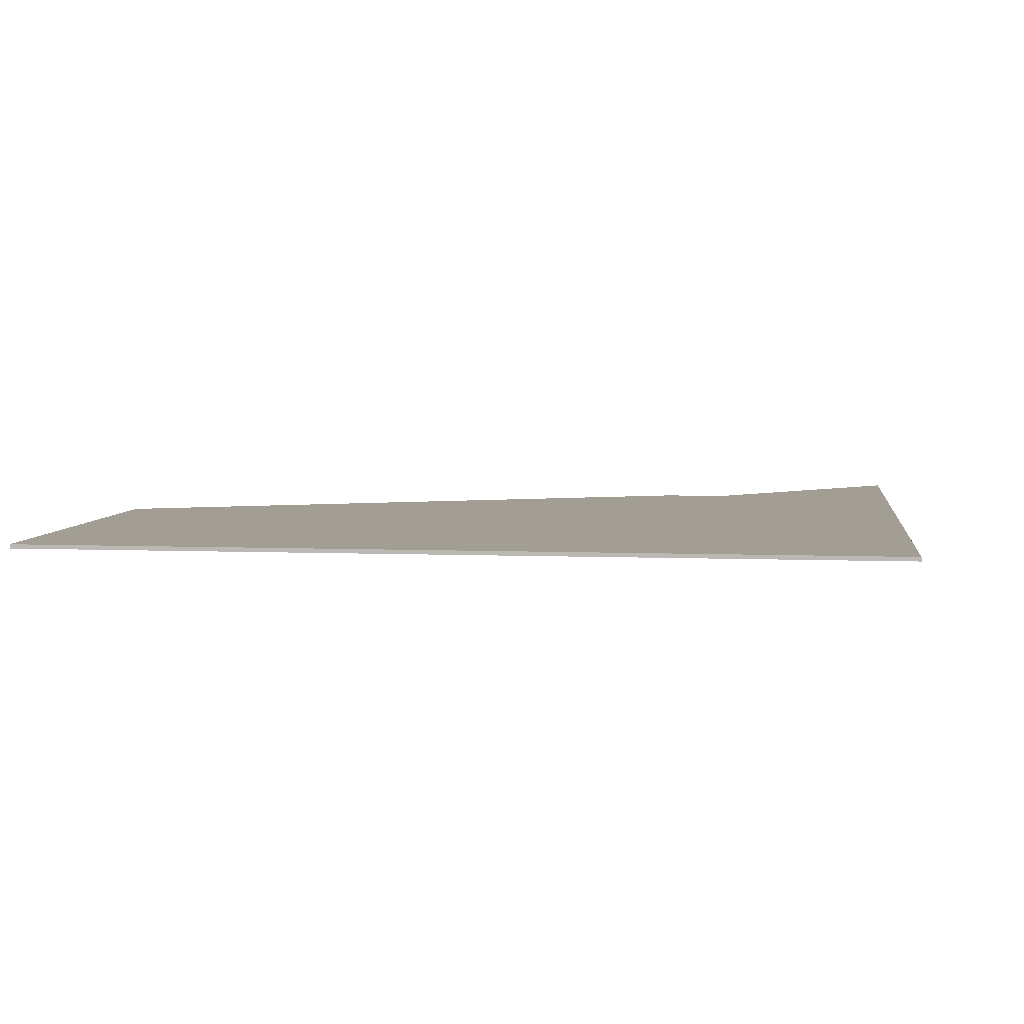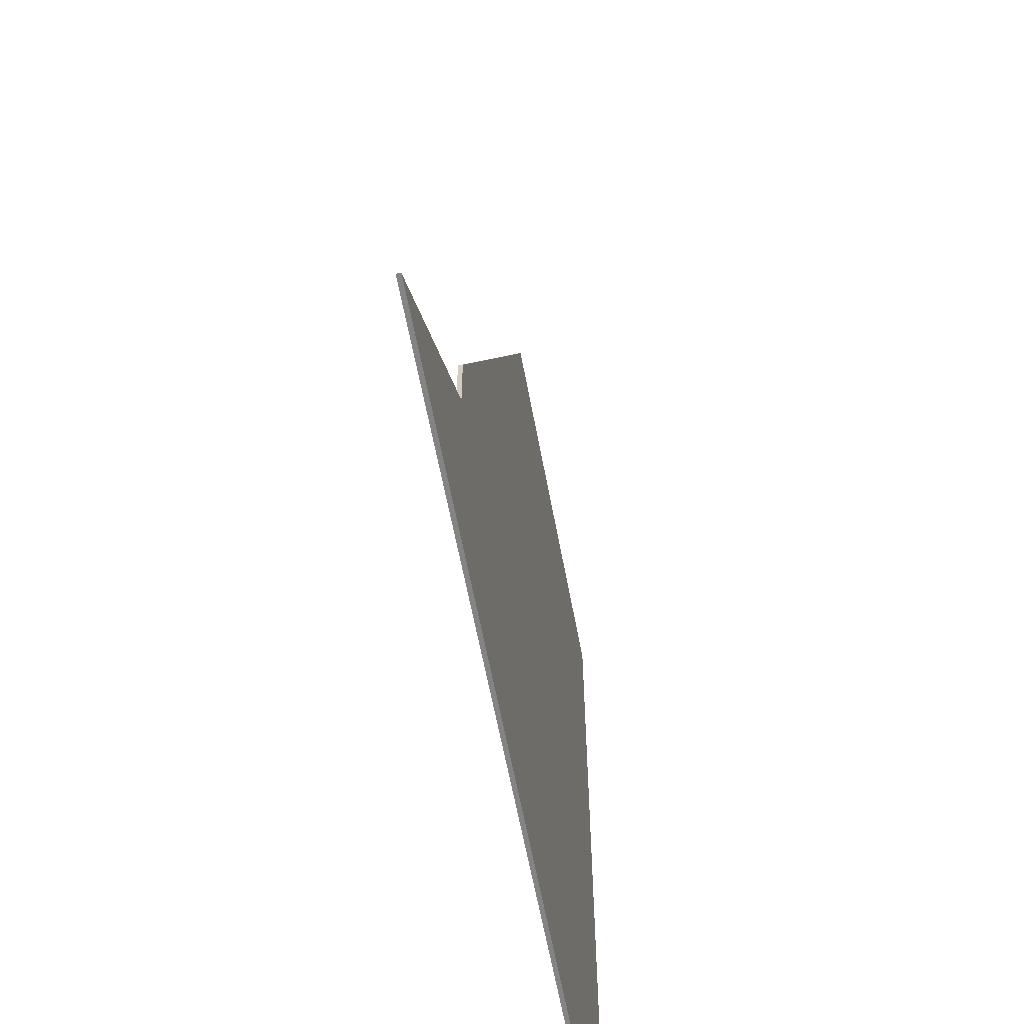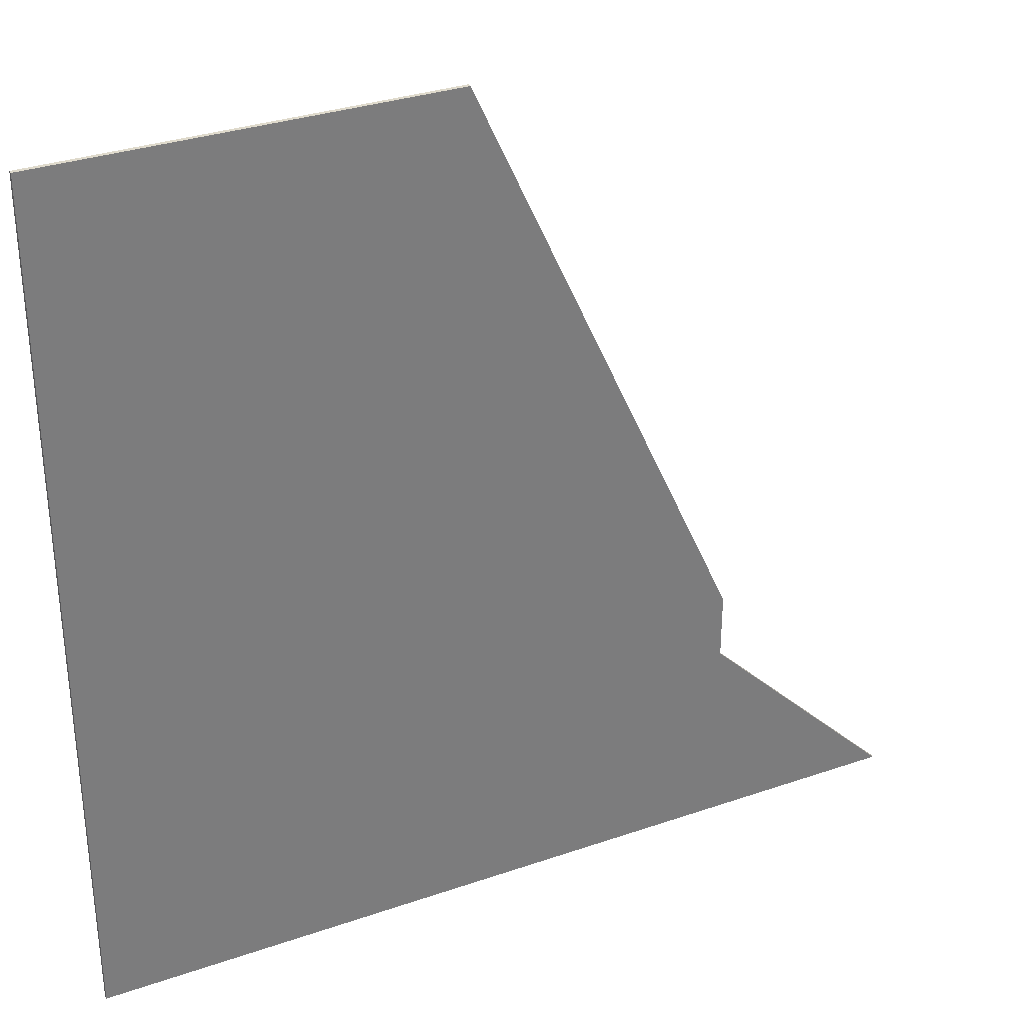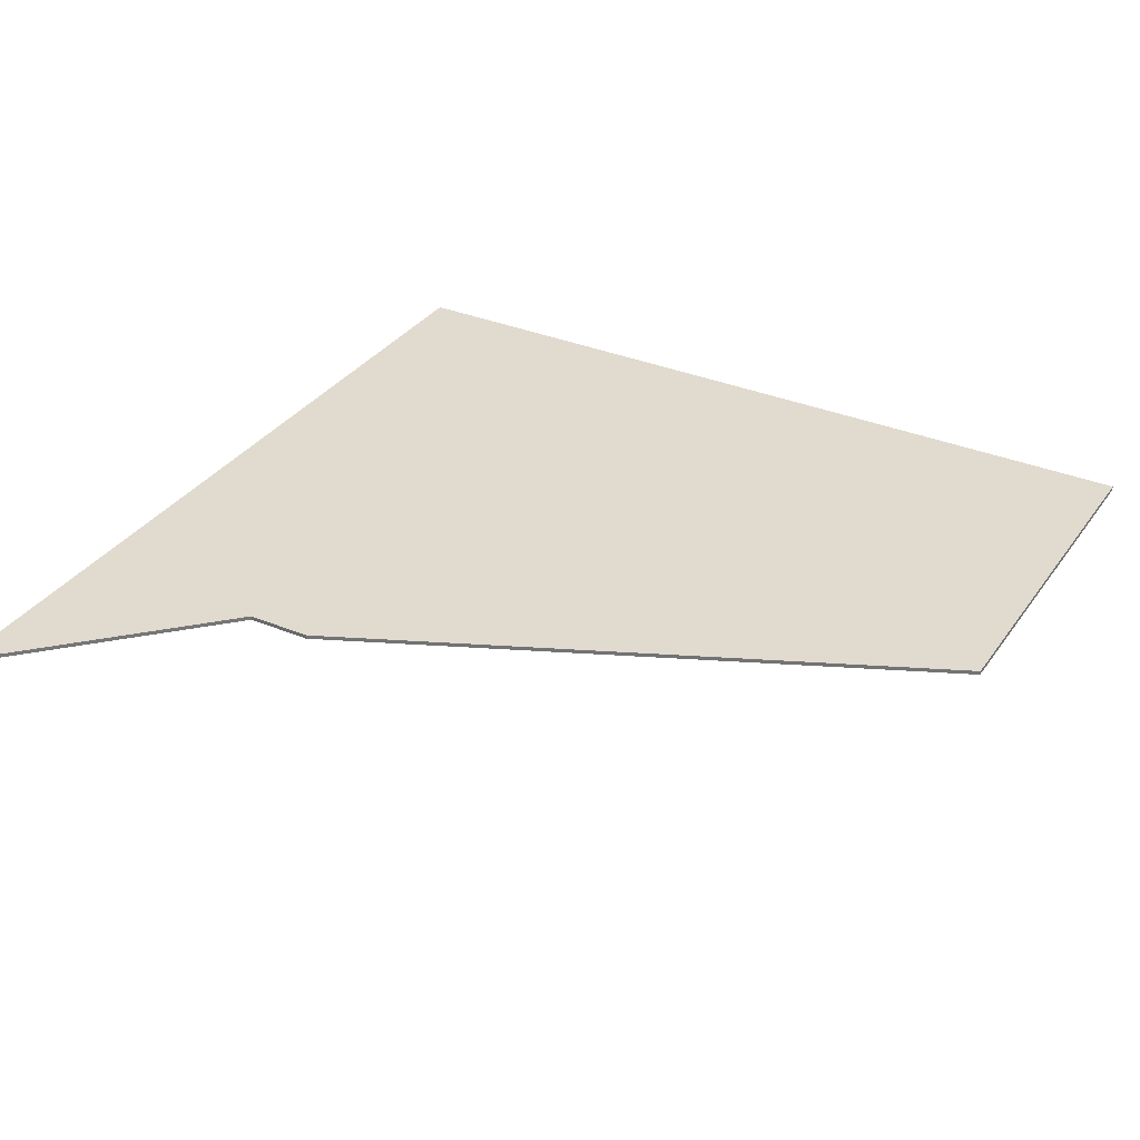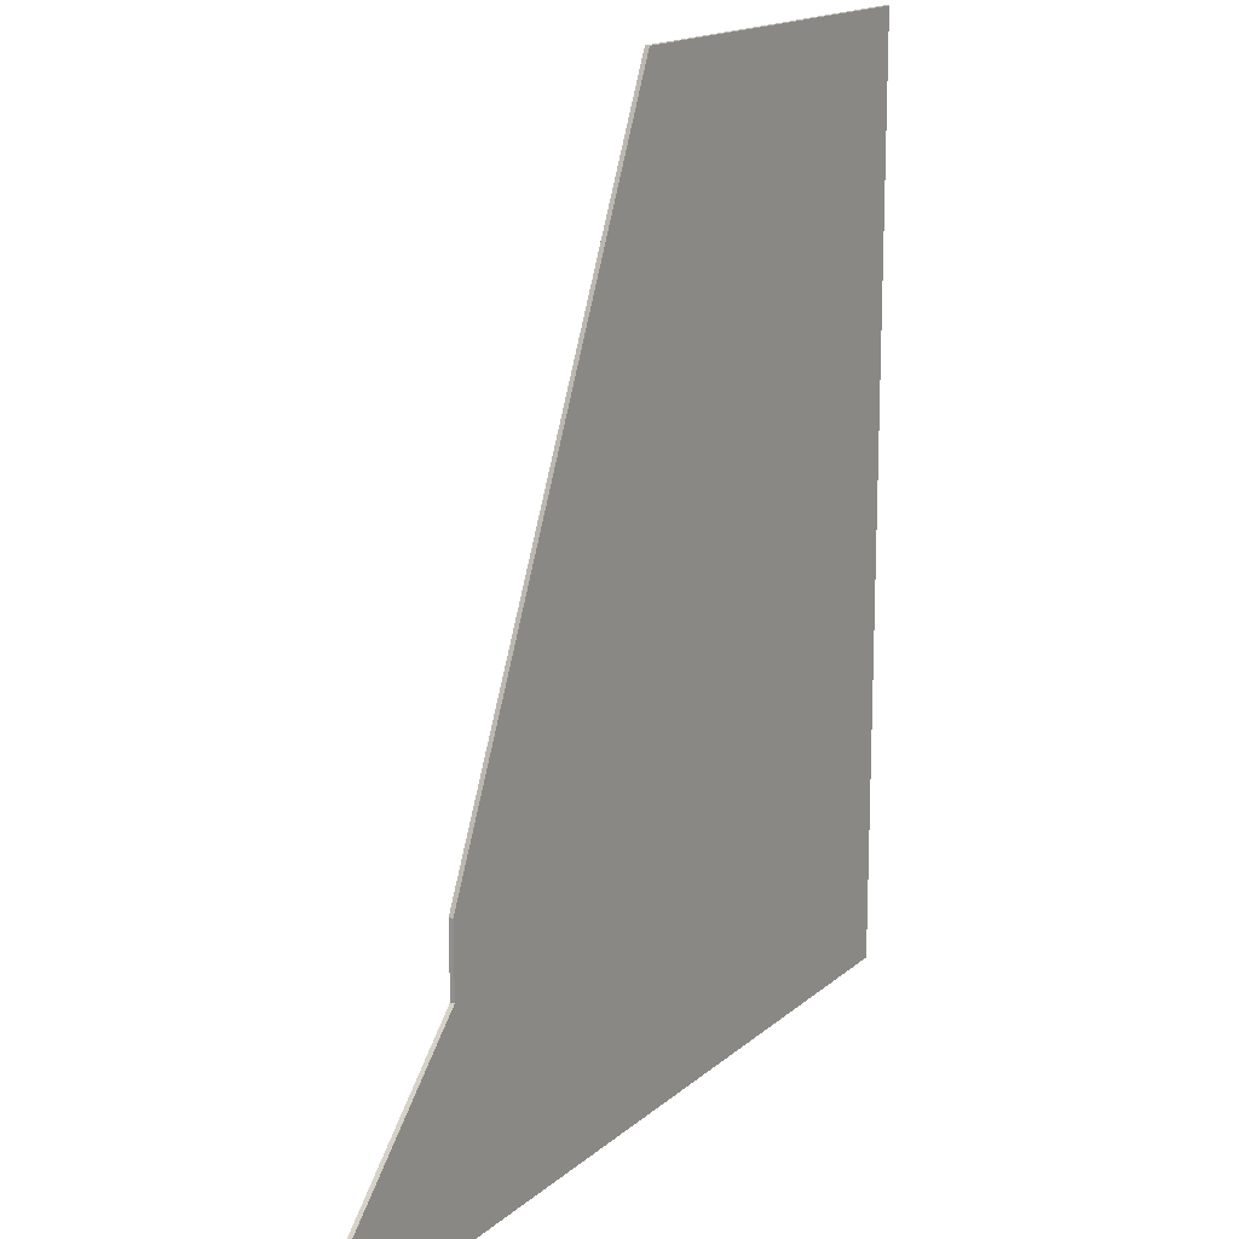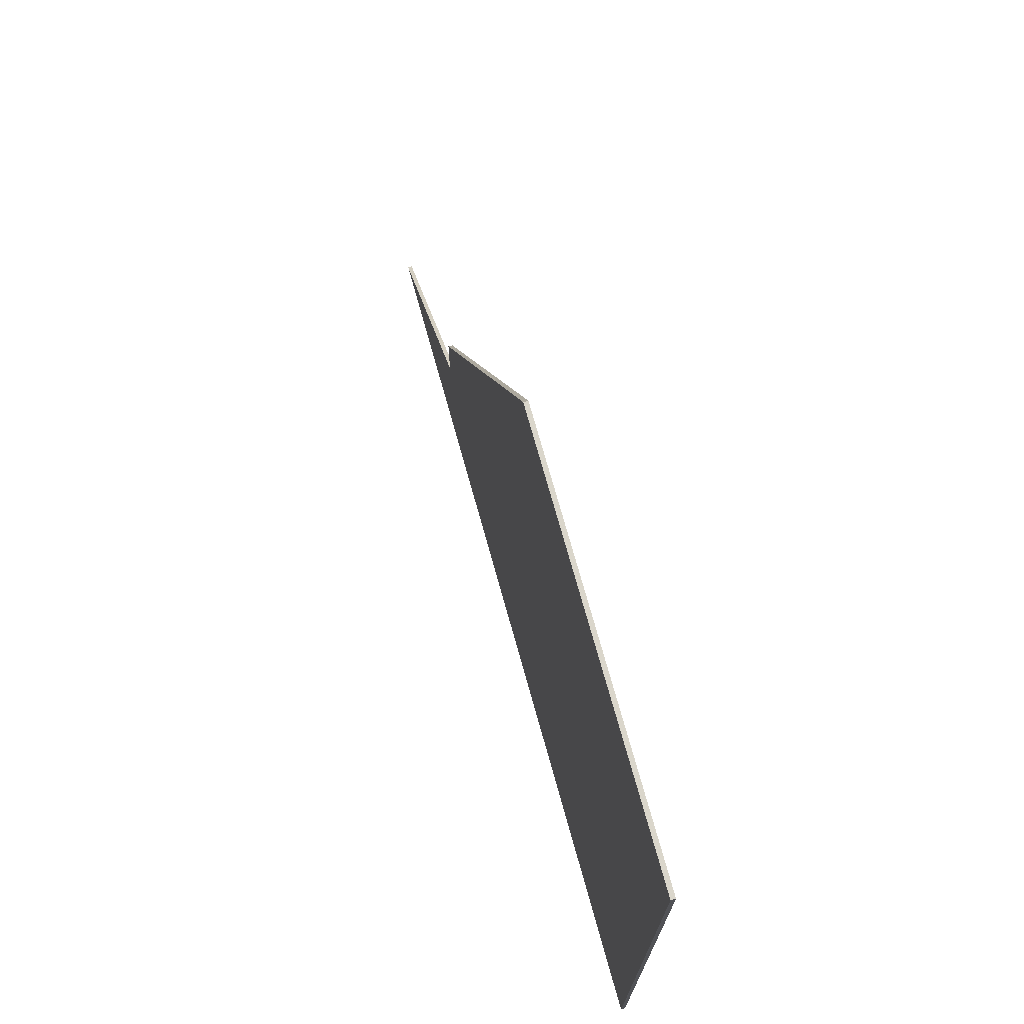
<metadata>
{"format":"obj","ext":"obj","renderer":"f3d","projection":"perspective","resolution":1024,"background":"white","views":[{"elev":5.1,"azim":97.4,"up":"+Y"},{"elev":-61.5,"azim":-79.4,"up":"+Z"},{"elev":32.5,"azim":154.3,"up":"+Z"},{"elev":33.4,"azim":-60.3,"up":"+Y"},{"elev":16.3,"azim":-58.5,"up":"+Z"},{"elev":73.8,"azim":74.4,"up":"+Z"}]}
</metadata>
<code>
v 1 0 -1.3
v 1 0 1.3
v -0.1818 0 1.3
v -1 0 -0.5
v 1 0 -1.3
v -1 0 -0.5
v -1 0 -0.7
v 1 0 -1.3
v -1 0 -0.7
v -1.6 0 -1.3
v 1 0 -1.3
v 1 -0.0125 -1.3
v 1 -0.0125 1.3
v 1 0 1.3
v 1 0 1.3
v 1 -0.0125 1.3
v -0.1818 -0.0125 1.3
v -0.1818 0 1.3
v -0.1818 0 1.3
v -0.1818 -0.0125 1.3
v -1 -0.0125 -0.5
v -1 0 -0.5
v -1 0 -0.5
v -1 -0.0125 -0.5
v -1 -0.0125 -0.7
v -1 0 -0.7
v -1 0 -0.7
v -1 -0.0125 -0.7
v -1.6 -0.0125 -1.3
v -1.6 0 -1.3
v -1.6 0 -1.3
v -1.6 -0.0125 -1.3
v 1 -0.0125 -1.3
v 1 0 -1.3
v 1 -0.0125 -1.1
v 1 -0.0125 -1.3
v 0.875 -0.0125 -1.1
v 0.875 -0.0125 -1.1
v 1 -0.0125 -1.3
v 0.625 -0.0125 -1.1
v 0.625 -0.0125 -1.1
v 1 -0.0125 -1.3
v 0.375 -0.0125 -1.1
v 0.375 -0.0125 -1.1
v 1 -0.0125 -1.3
v 0.125 -0.0125 -1.1
v 0.125 -0.0125 -1.1
v 1 -0.0125 -1.3
v -1.6 -0.0125 -1.3
v -1.4 -0.0125 -1.1
v 0.875 -0.0125 -0.3
v 1 -0.0125 -0.3
v 1 -0.0125 -0.7
v 0.875 -0.0125 -0.7
v 0.625 -0.0125 -0.3
v 0.875 -0.0125 -0.3
v 0.875 -0.0125 -0.7
v 0.625 -0.0125 -0.7
v 0.375 -0.0125 -0.3
v 0.625 -0.0125 -0.3
v 0.625 -0.0125 -0.7
v 0.375 -0.0125 -0.7
v 0.125 -0.0125 -0.3
v 0.375 -0.0125 -0.3
v 0.375 -0.0125 -0.7
v 0.125 -0.0125 -0.7
v 0.125 -0.0125 -0.3
v 0.125 -0.0125 -0.7
v -1 -0.0125 -0.5
v -0.9091 -0.0125 -0.3
v 0.125 -0.0125 -0.7
v -1 -0.0125 -0.7
v -1 -0.0125 -0.5
v 0.875 -0.0125 0.9
v 1 -0.0125 0.9
v 1 -0.0125 0.1
v 0.875 -0.0125 0.1
v 0.625 -0.0125 0.9
v 0.875 -0.0125 0.9
v 0.875 -0.0125 0.1
v 0.625 -0.0125 0.1
v 0.625 -0.0125 0.9
v 0.625 -0.0125 0.1
v 0.375 -0.0125 0.1
v 0.375 -0.0125 0.9
v 0.125 -0.0125 0.9
v 0.375 -0.0125 0.9
v 0.375 -0.0125 0.1
v 0.125 -0.0125 0.1
v 0.125 -0.0125 0.9
v 0.125 -0.0125 0.1
v -0.7273 -0.0125 0.1
v -0.3636 -0.0125 0.9
v 1 -0.0125 -0.7
v 1 -0.0125 -1.1
v 0.875 -0.0125 -1.1
v 0.875 -0.0125 -0.7
v 0.875 -0.0125 -0.7
v 0.875 -0.0125 -1.1
v 0.625 -0.0125 -1.1
v 0.625 -0.0125 -0.7
v 0.625 -0.0125 -0.7
v 0.625 -0.0125 -1.1
v 0.375 -0.0125 -1.1
v 0.375 -0.0125 -0.7
v 0.375 -0.0125 -0.7
v 0.375 -0.0125 -1.1
v 0.125 -0.0125 -1.1
v 0.125 -0.0125 -0.7
v 0.125 -0.0125 -0.7
v 0.125 -0.0125 -1.1
v -1.4 -0.0125 -1.1
v -1 -0.0125 -0.7
v 1 -0.0125 0.1
v 1 -0.0125 -0.3
v 0.875 -0.0125 -0.3
v 0.875 -0.0125 0.1
v 0.875 -0.0125 0.1
v 0.875 -0.0125 -0.3
v 0.625 -0.0125 -0.3
v 0.625 -0.0125 0.1
v 0.625 -0.0125 0.1
v 0.625 -0.0125 -0.3
v 0.375 -0.0125 -0.3
v 0.375 -0.0125 0.1
v 0.375 -0.0125 0.1
v 0.375 -0.0125 -0.3
v 0.125 -0.0125 -0.3
v 0.125 -0.0125 0.1
v 0.125 -0.0125 0.1
v 0.125 -0.0125 -0.3
v -0.9091 -0.0125 -0.3
v -0.7273 -0.0125 0.1
v 1 -0.0125 1.3
v 1 -0.0125 0.9
v 0.875 -0.0125 0.9
v 0.875 -0.0125 1.3
v 0.875 -0.0125 1.3
v 0.875 -0.0125 0.9
v 0.625 -0.0125 0.9
v 0.625 -0.0125 1.3
v 0.625 -0.0125 1.3
v 0.625 -0.0125 0.9
v 0.375 -0.0125 0.9
v 0.375 -0.0125 1.3
v 0.375 -0.0125 1.3
v 0.375 -0.0125 0.9
v 0.125 -0.0125 0.9
v 0.125 -0.0125 1.3
v 0.125 -0.0125 1.3
v 0.125 -0.0125 0.9
v -0.3636 -0.0125 0.9
v -0.1818 -0.0125 1.3
g mesh566579
f 1 3 2
f 3 1 4
f 5 7 6
f 8 10 9
f 11 13 12
f 13 11 14
f 15 17 16
f 17 15 18
f 19 21 20
f 21 19 22
f 23 25 24
f 25 23 26
f 27 29 28
f 29 27 30
f 31 33 32
f 33 31 34
f 35 37 36
f 38 40 39
f 41 43 42
f 44 46 45
f 47 49 48
f 49 47 50
f 51 53 52
f 53 51 54
f 55 57 56
f 57 55 58
f 59 61 60
f 61 59 62
f 63 65 64
f 65 63 66
f 67 69 68
f 69 67 70
f 71 73 72
f 74 76 75
f 76 74 77
f 78 80 79
f 80 78 81
f 82 84 83
f 84 82 85
f 86 88 87
f 88 86 89
f 90 92 91
f 92 90 93
f 94 96 95
f 96 94 97
f 98 100 99
f 100 98 101
f 102 104 103
f 104 102 105
f 106 108 107
f 108 106 109
f 110 112 111
f 112 110 113
f 114 116 115
f 116 114 117
f 118 120 119
f 120 118 121
f 122 124 123
f 124 122 125
f 126 128 127
f 128 126 129
f 130 132 131
f 132 130 133
f 134 136 135
f 136 134 137
f 138 140 139
f 140 138 141
f 142 144 143
f 144 142 145
f 146 148 147
f 148 146 149
f 150 152 151
f 152 150 153

</code>
